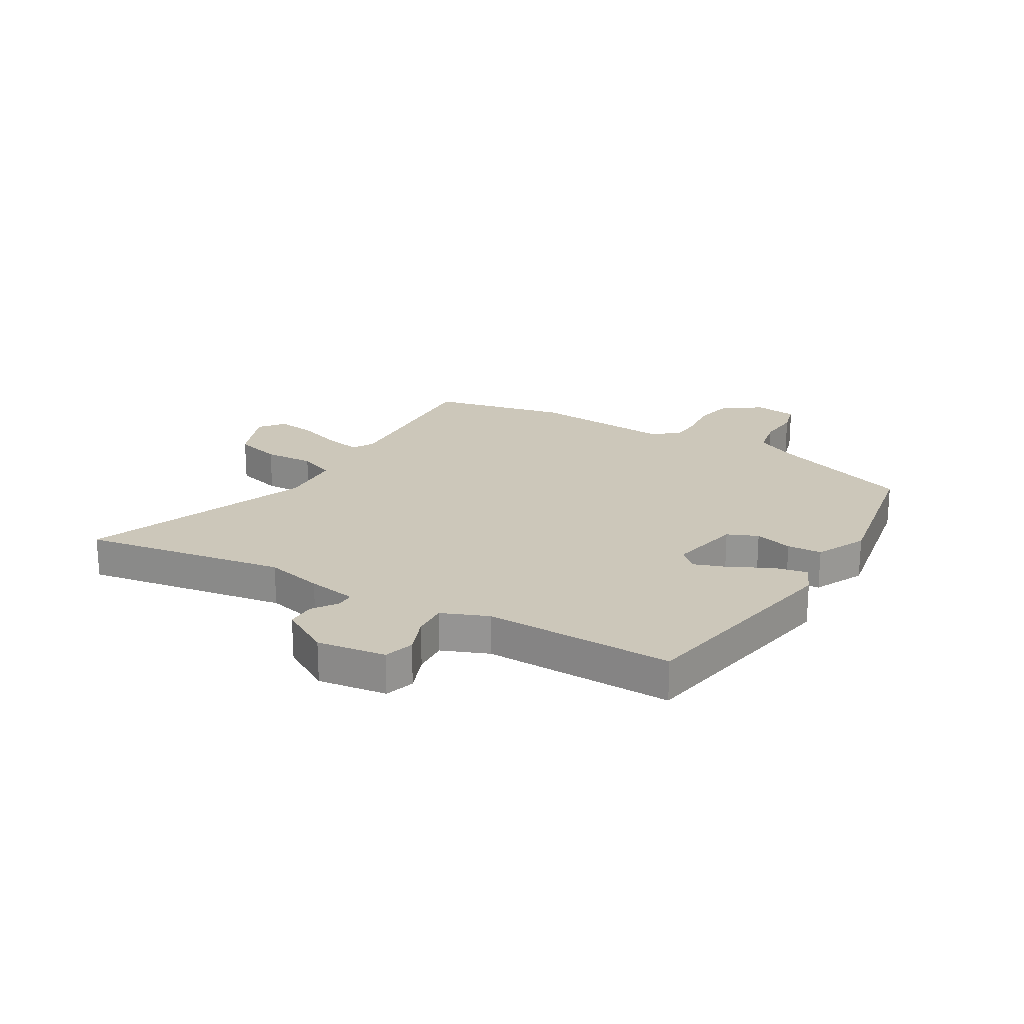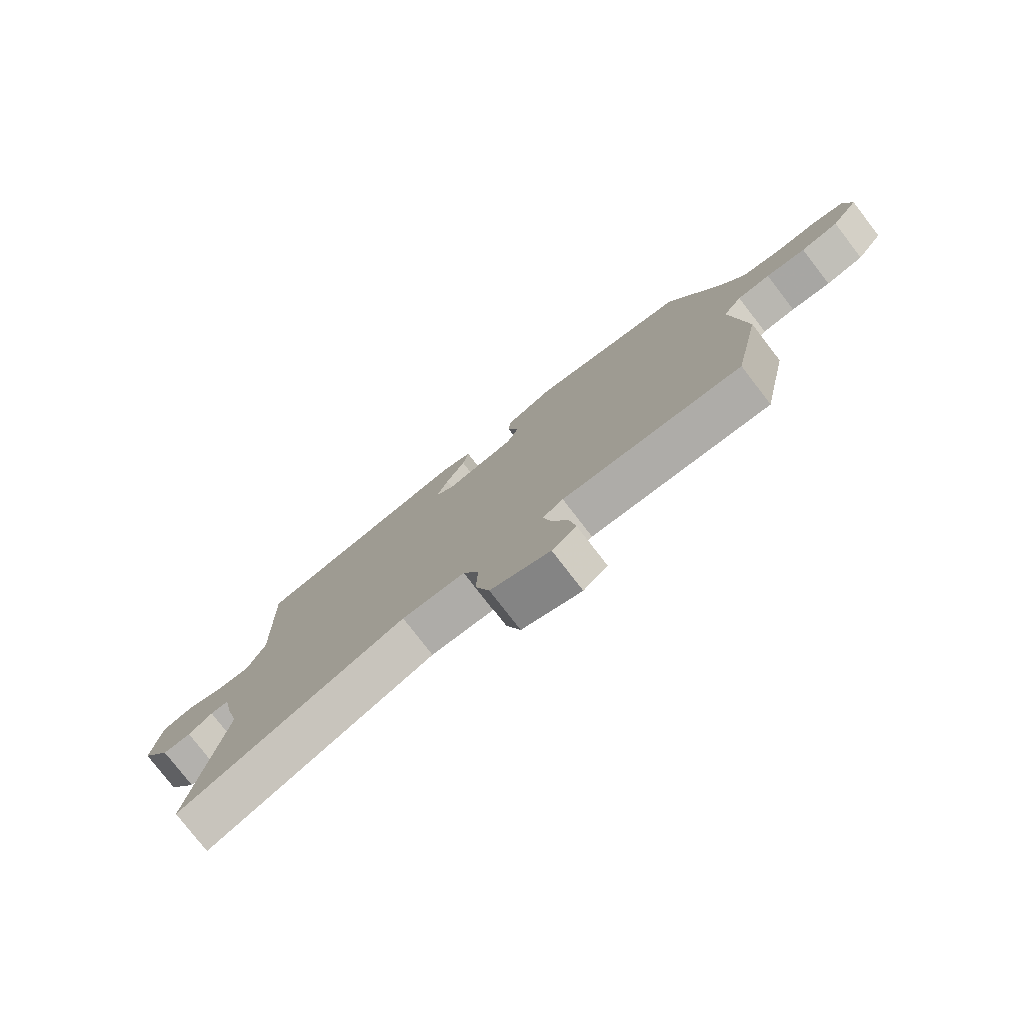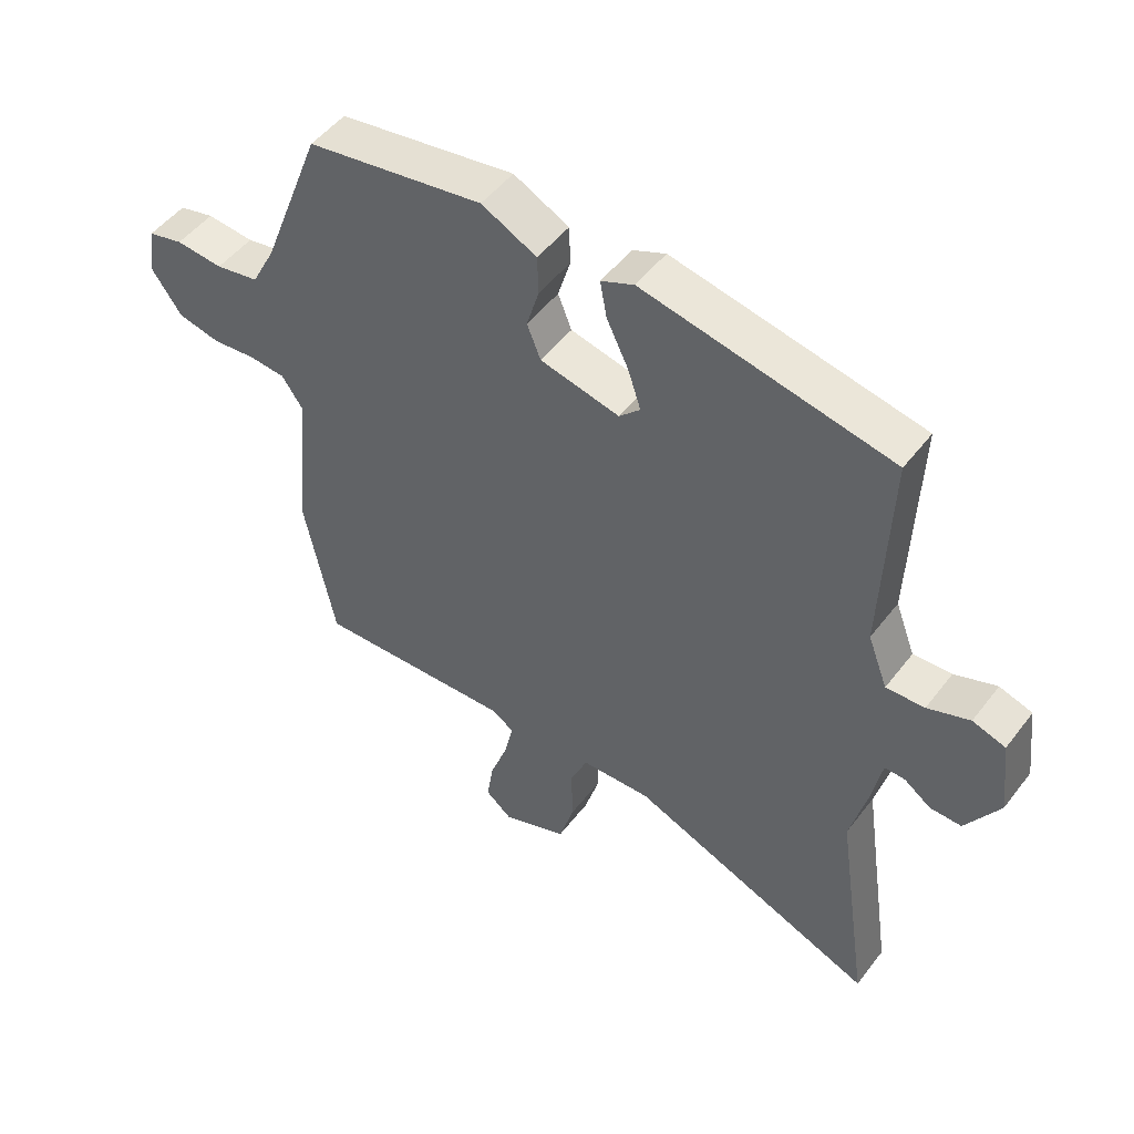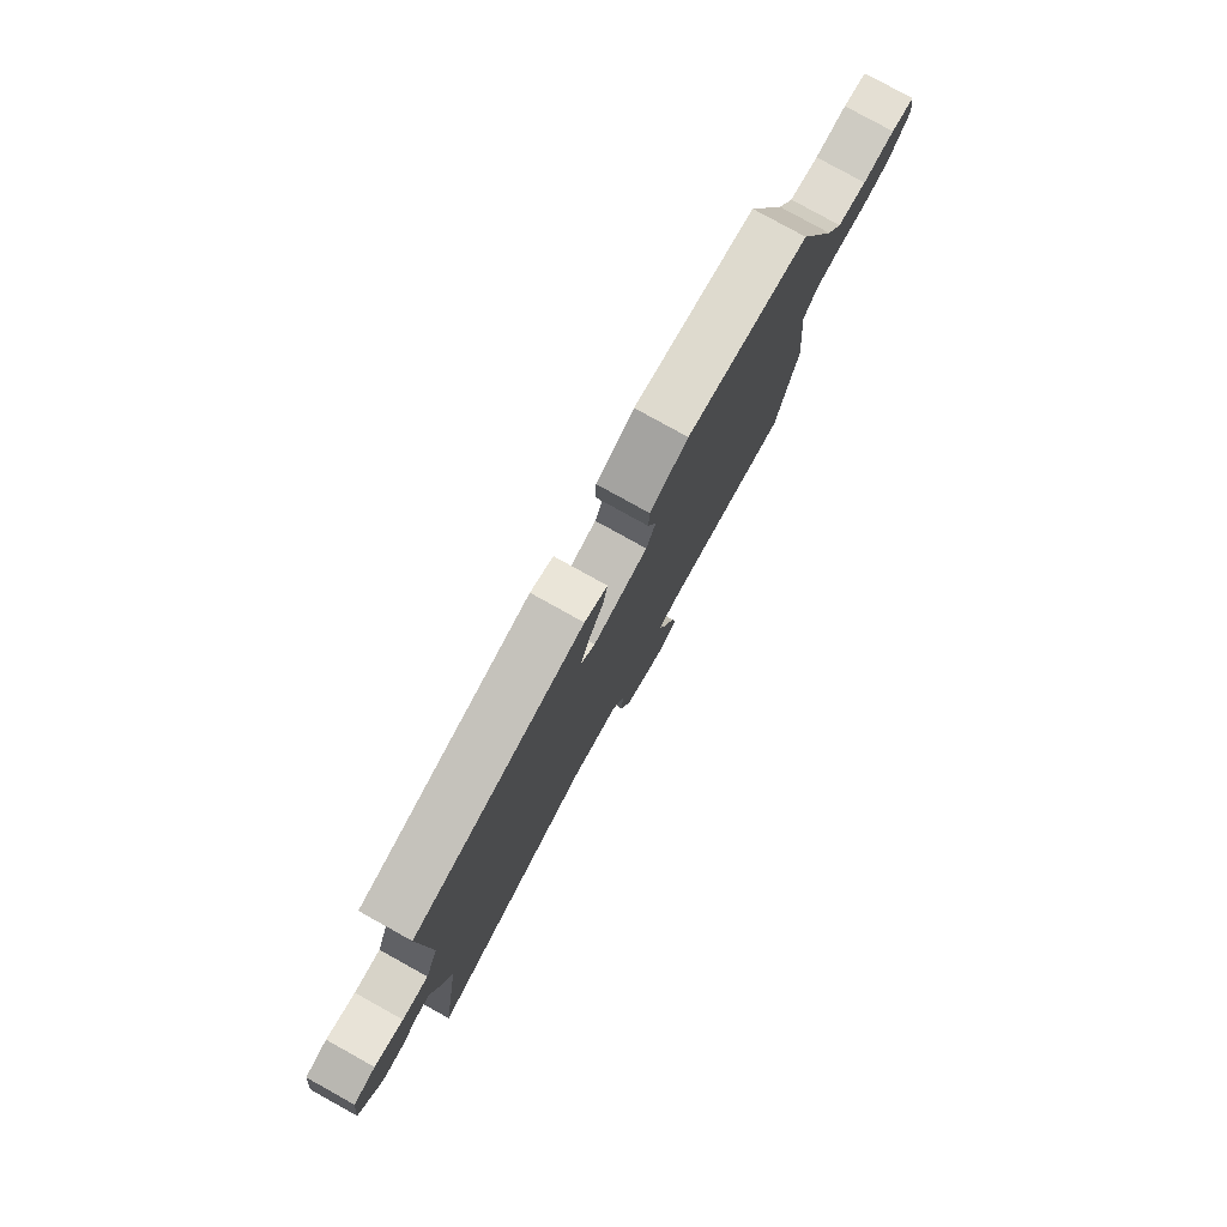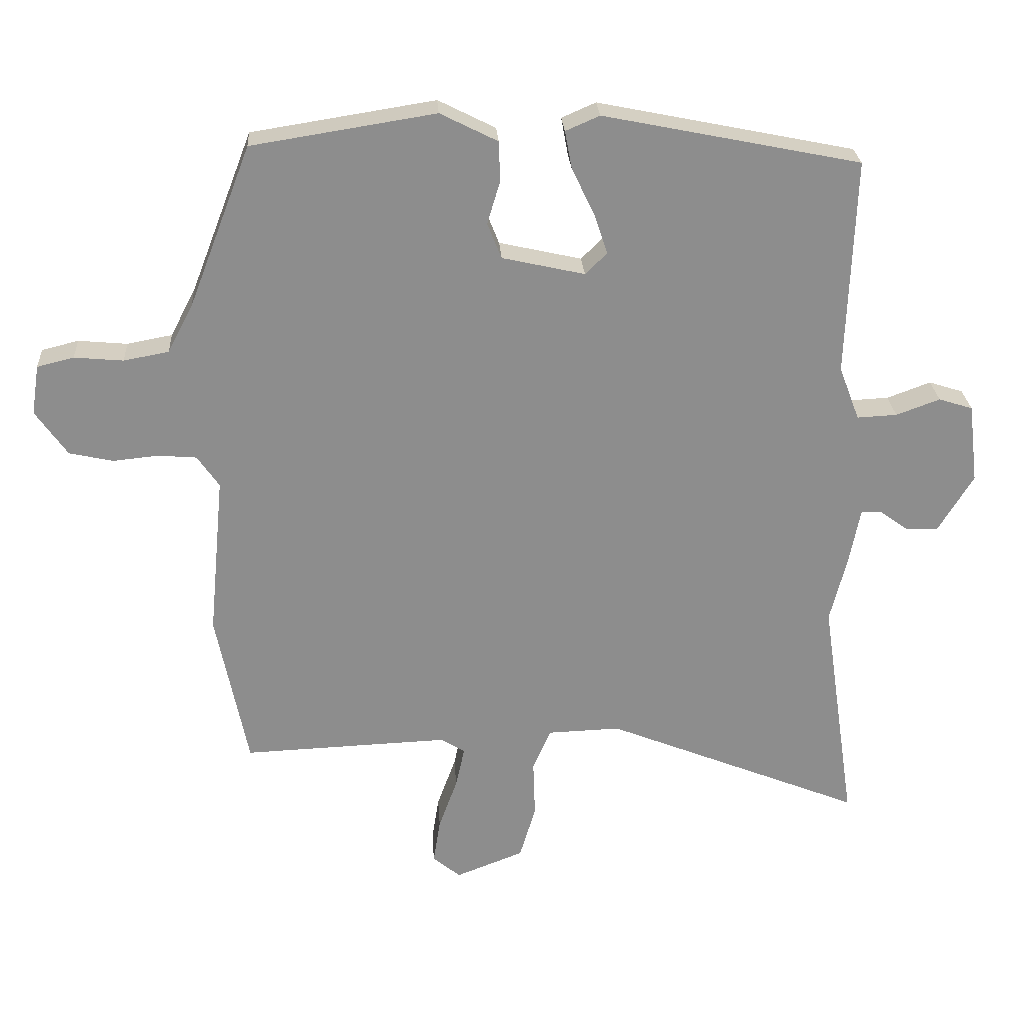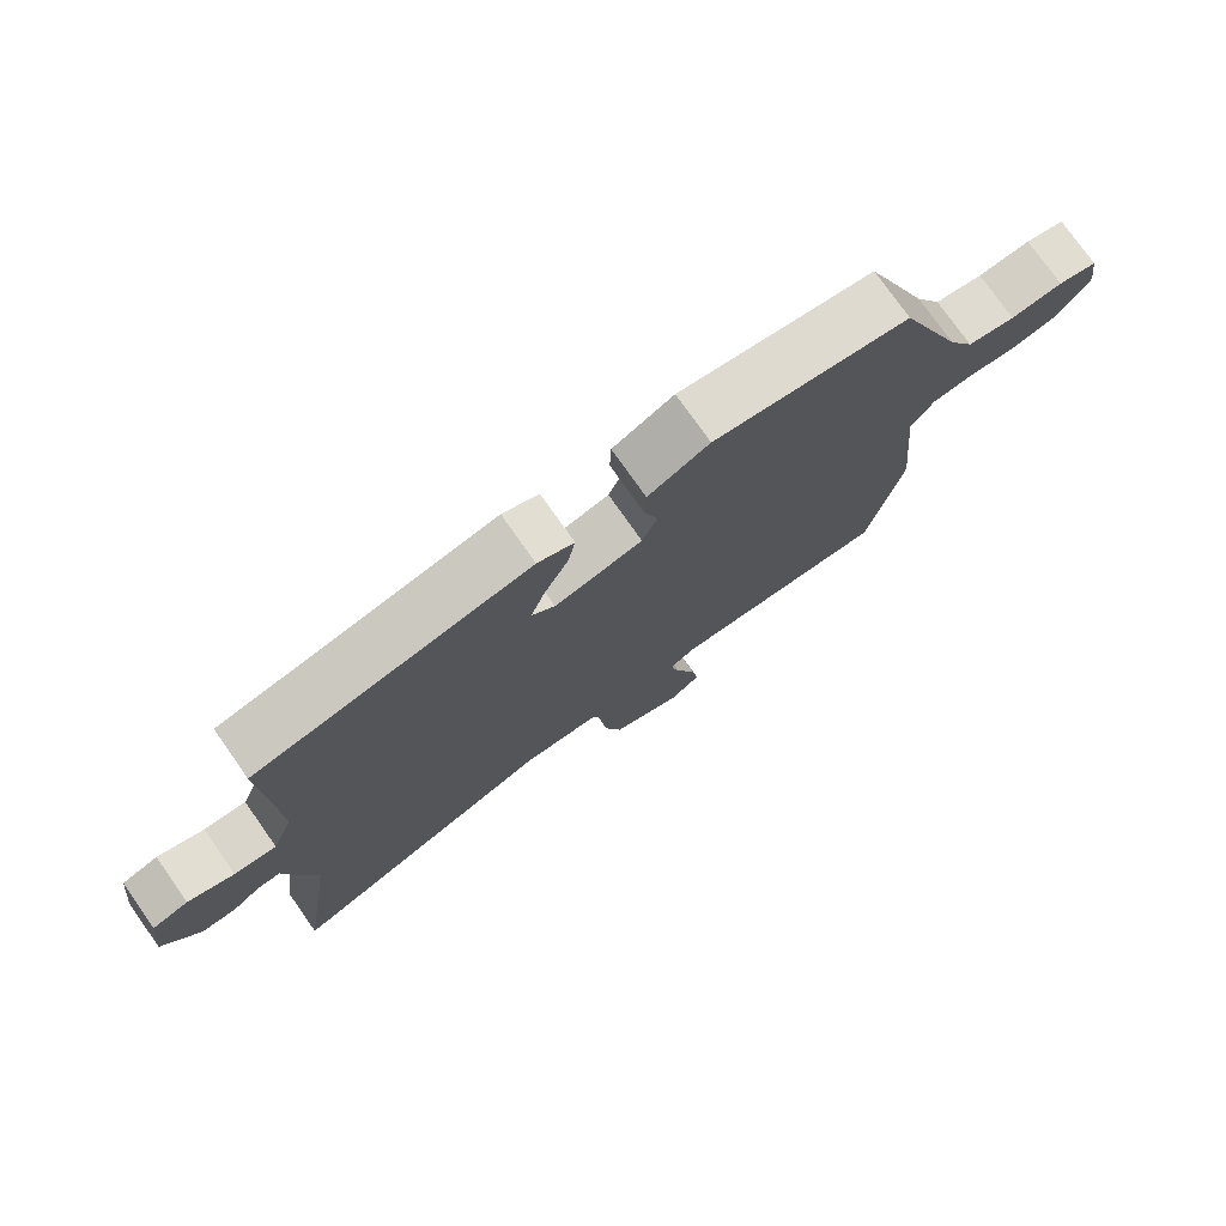
<metadata>
{"format":"obj","ext":"obj","renderer":"f3d","projection":"perspective","resolution":1024,"background":"white","views":[{"elev":21.3,"azim":-60.6,"up":"+Y"},{"elev":-78.5,"azim":37.7,"up":"+Z"},{"elev":49.8,"azim":-144.0,"up":"+Z"},{"elev":79.8,"azim":-61.0,"up":"+Z"},{"elev":25.7,"azim":176.4,"up":"+Z"},{"elev":76.5,"azim":-35.2,"up":"+Z"}]}
</metadata>
<code>
v 0.446 0.07 0.504
v 0.543 0.07 0.253
v 0.582 0.07 0.179
v 0.652 0.07 0.166
v 0.728 0.07 0.173
v 0.785 0.07 0.159
v 0.797 0.07 0.082
v 0.748 0.07 0.012
v 0.68 0.07 -0.003
v 0.609 0.07 0.004
v 0.55 0.07 -0.001
v 0.516 0.07 -0.05
v 0.54 0.07 -0.301
v 0.491 0.07 -0.545
v 0.17 0.07 -0.532
v 0.133 0.07 -0.555
v 0.147 0.07 -0.619
v 0.176 0.07 -0.699
v 0.187 0.07 -0.769
v 0.144 0.07 -0.805
v 0.038 0.07 -0.764
v 0.013 0.07 -0.68
v 0.016 0.07 -0.59
v -0.012 0.07 -0.525
v -0.125 0.07 -0.521
v -0.527 0.07 -0.684
v -0.473 0.07 -0.32
v -0.499 0.07 -0.217
v -0.516 0.07 -0.129
v -0.549 0.07 -0.13
v -0.592 0.07 -0.161
v -0.643 0.07 -0.162
v -0.697 0.07 -0.073
v -0.682 0.07 0.05
v -0.629 0.07 0.067
v -0.561 0.07 0.042
v -0.499 0.07 0.039
v -0.467 0.07 0.123
v -0.479 0.07 0.46
v -0.08 0.07 0.541
v -0.027 0.07 0.518
v -0.038 0.07 0.459
v -0.073 0.07 0.387
v -0.094 0.07 0.324
v -0.06 0.07 0.291
v 0.068 0.07 0.32
v 0.09 0.07 0.375
v 0.07 0.07 0.442
v 0.072 0.07 0.504
v 0.161 0.07 0.549
v 0.446 0 0.504
v 0.543 0 0.253
v 0.582 0 0.179
v 0.652 0 0.166
v 0.728 0 0.173
v 0.785 0 0.159
v 0.797 0 0.082
v 0.748 0 0.012
v 0.68 0 -0.003
v 0.609 0 0.004
v 0.55 0 -0.001
v 0.516 0 -0.05
v 0.54 0 -0.301
v 0.491 0 -0.545
v 0.17 0 -0.532
v 0.133 0 -0.555
v 0.147 0 -0.619
v 0.176 0 -0.699
v 0.187 0 -0.769
v 0.144 0 -0.805
v 0.038 0 -0.764
v 0.013 0 -0.68
v 0.016 0 -0.59
v -0.012 0 -0.525
v -0.125 0 -0.521
v -0.527 0 -0.684
v -0.473 0 -0.32
v -0.499 0 -0.217
v -0.516 0 -0.129
v -0.549 0 -0.13
v -0.592 0 -0.161
v -0.643 0 -0.162
v -0.697 0 -0.073
v -0.682 0 0.05
v -0.629 0 0.067
v -0.561 0 0.042
v -0.499 0 0.039
v -0.467 0 0.123
v -0.479 0 0.46
v -0.08 0 0.541
v -0.027 0 0.518
v -0.038 0 0.459
v -0.073 0 0.387
v -0.094 0 0.324
v -0.06 0 0.291
v 0.068 0 0.32
v 0.09 0 0.375
v 0.07 0 0.442
v 0.072 0 0.504
v 0.161 0 0.549
f 50 1 2
f 49 50 2
f 48 49 2
f 47 48 2
f 46 47 2 3
f 45 46 3
f 41 42 43
f 40 41 43
f 39 40 43
f 38 39 43
f 37 38 43 44
f 34 35 36
f 33 34 36
f 32 33 36
f 31 32 36
f 30 31 36
f 29 30 36 37
f 37 44 45
f 29 37 45
f 28 29 45
f 27 28 45
f 21 22 23
f 20 21 23
f 19 20 23
f 18 19 23
f 17 18 23
f 16 17 23 24
f 15 16 24
f 12 13 14 15
f 11 12 15 24
f 8 9 10
f 7 8 10
f 6 7 10
f 5 6 10
f 4 5 10
f 4 10 11
f 3 4 11
f 45 3 11
f 27 45 11
f 26 27 11
f 25 26 11
f 11 24 25
f 52 51 100
f 52 100 99
f 52 99 98
f 52 98 97
f 53 52 97 96
f 53 96 95
f 93 92 91
f 93 91 90
f 93 90 89
f 93 89 88
f 94 93 88 87
f 86 85 84
f 86 84 83
f 86 83 82
f 86 82 81
f 86 81 80
f 87 86 80 79
f 95 94 87
f 95 87 79
f 95 79 78
f 95 78 77
f 73 72 71
f 73 71 70
f 73 70 69
f 73 69 68
f 73 68 67
f 74 73 67 66
f 74 66 65
f 65 64 63 62
f 74 65 62 61
f 60 59 58
f 60 58 57
f 60 57 56
f 60 56 55
f 60 55 54
f 61 60 54
f 61 54 53
f 61 53 95
f 61 95 77
f 61 77 76
f 61 76 75
f 75 74 61
f 1 51 52 2
f 2 52 53 3
f 3 53 54 4
f 4 54 55 5
f 5 55 56 6
f 6 56 57 7
f 7 57 58 8
f 8 58 59 9
f 9 59 60 10
f 10 60 61 11
f 11 61 62 12
f 12 62 63 13
f 13 63 64 14
f 14 64 65 15
f 15 65 66 16
f 16 66 67 17
f 17 67 68 18
f 18 68 69 19
f 19 69 70 20
f 20 70 71 21
f 21 71 72 22
f 22 72 73 23
f 23 73 74 24
f 24 74 75 25
f 25 75 76 26
f 26 76 77 27
f 27 77 78 28
f 28 78 79 29
f 29 79 80 30
f 30 80 81 31
f 31 81 82 32
f 32 82 83 33
f 33 83 84 34
f 34 84 85 35
f 35 85 86 36
f 36 86 87 37
f 37 87 88 38
f 38 88 89 39
f 39 89 90 40
f 40 90 91 41
f 41 91 92 42
f 42 92 93 43
f 43 93 94 44
f 44 94 95 45
f 45 95 96 46
f 46 96 97 47
f 47 97 98 48
f 48 98 99 49
f 49 99 100 50
f 50 100 51 1

</code>
